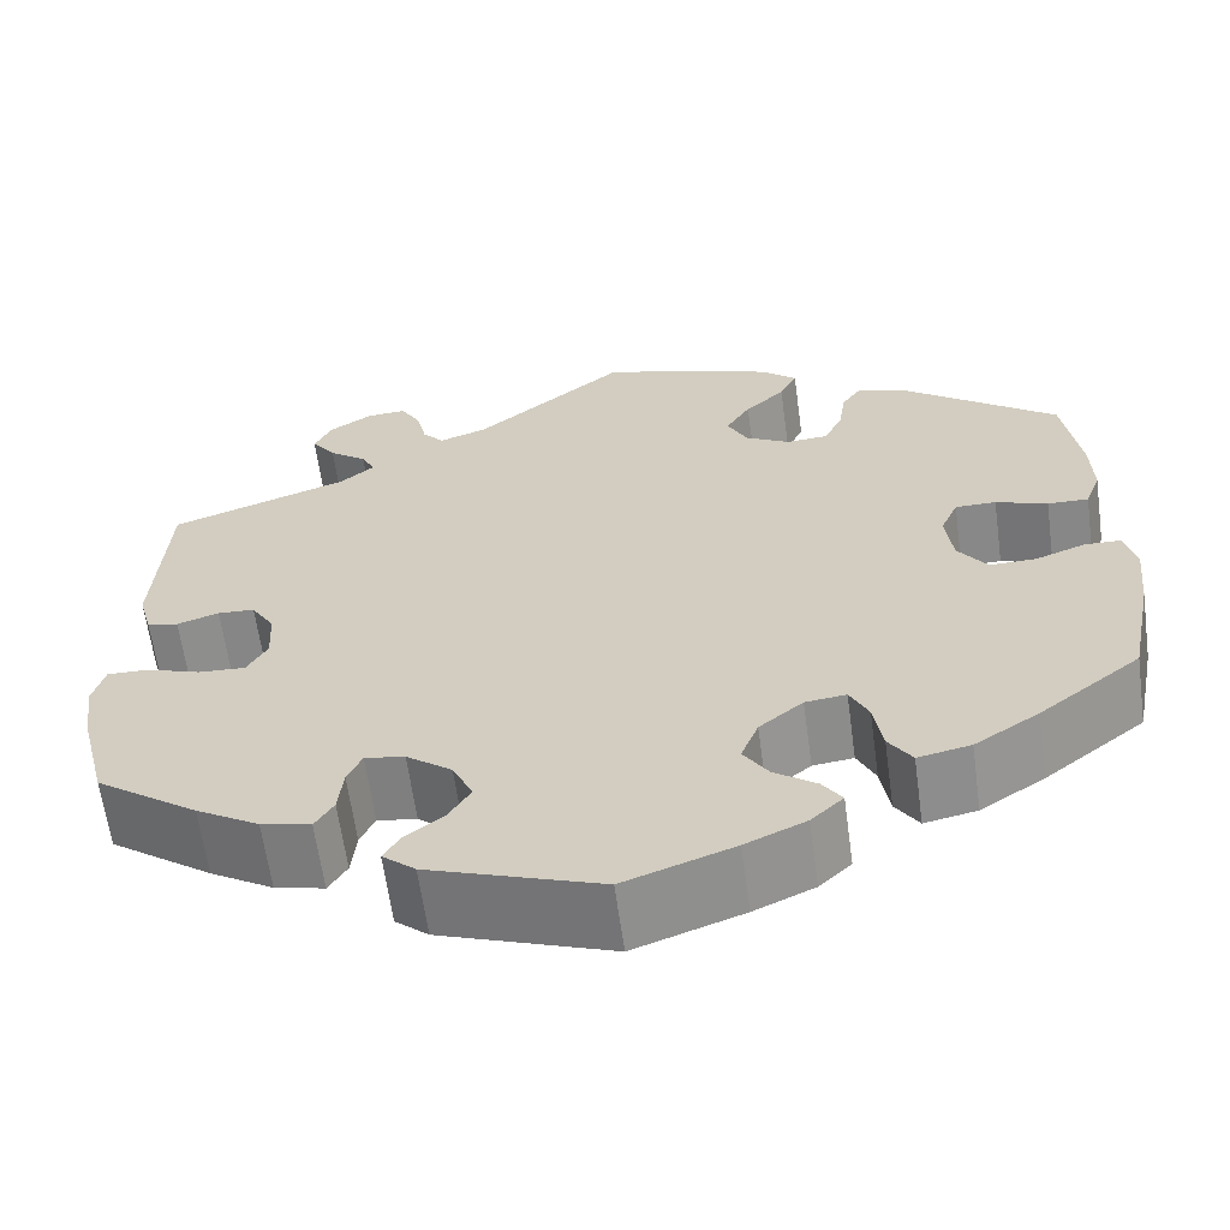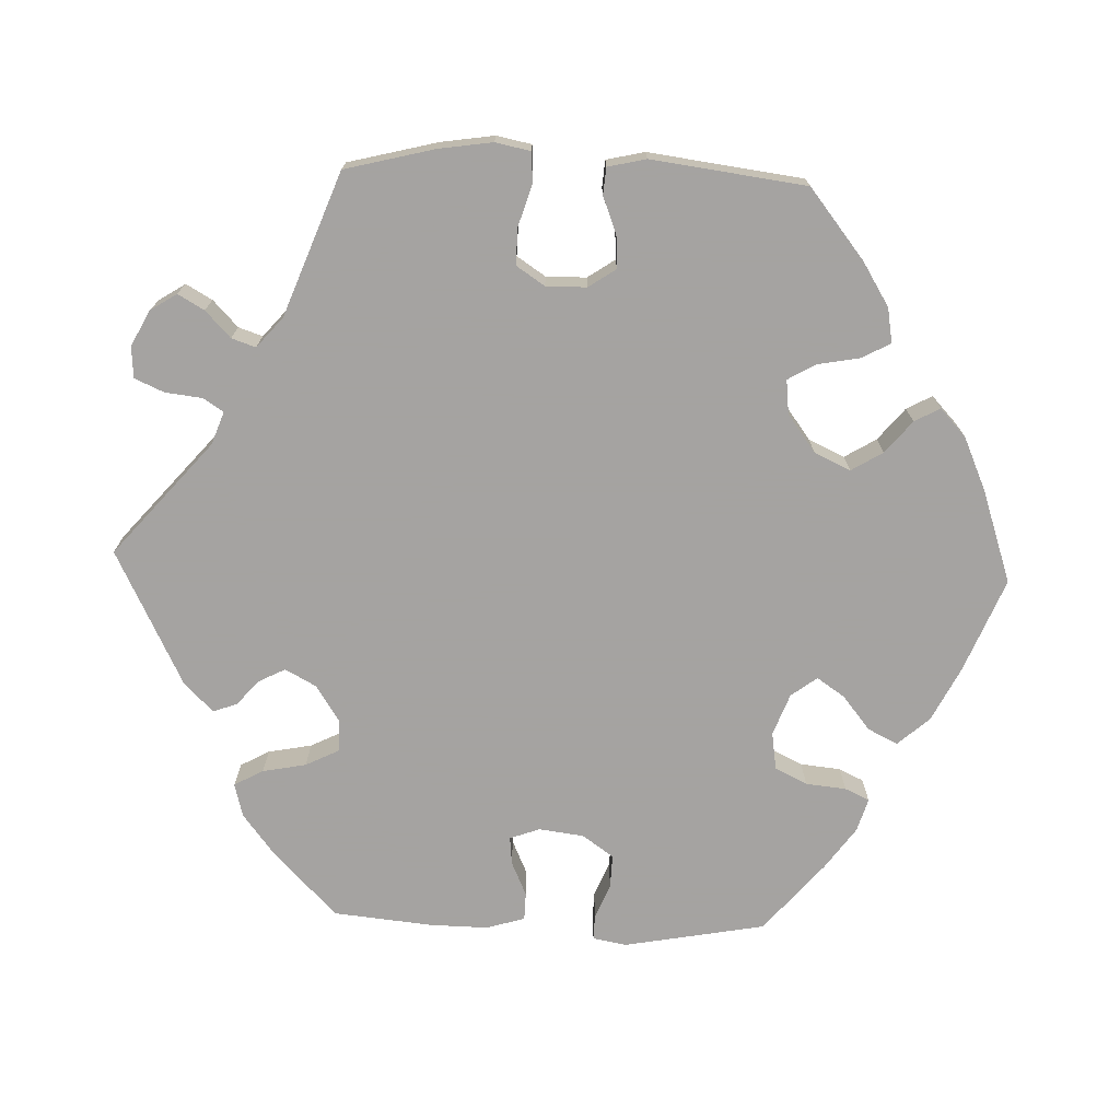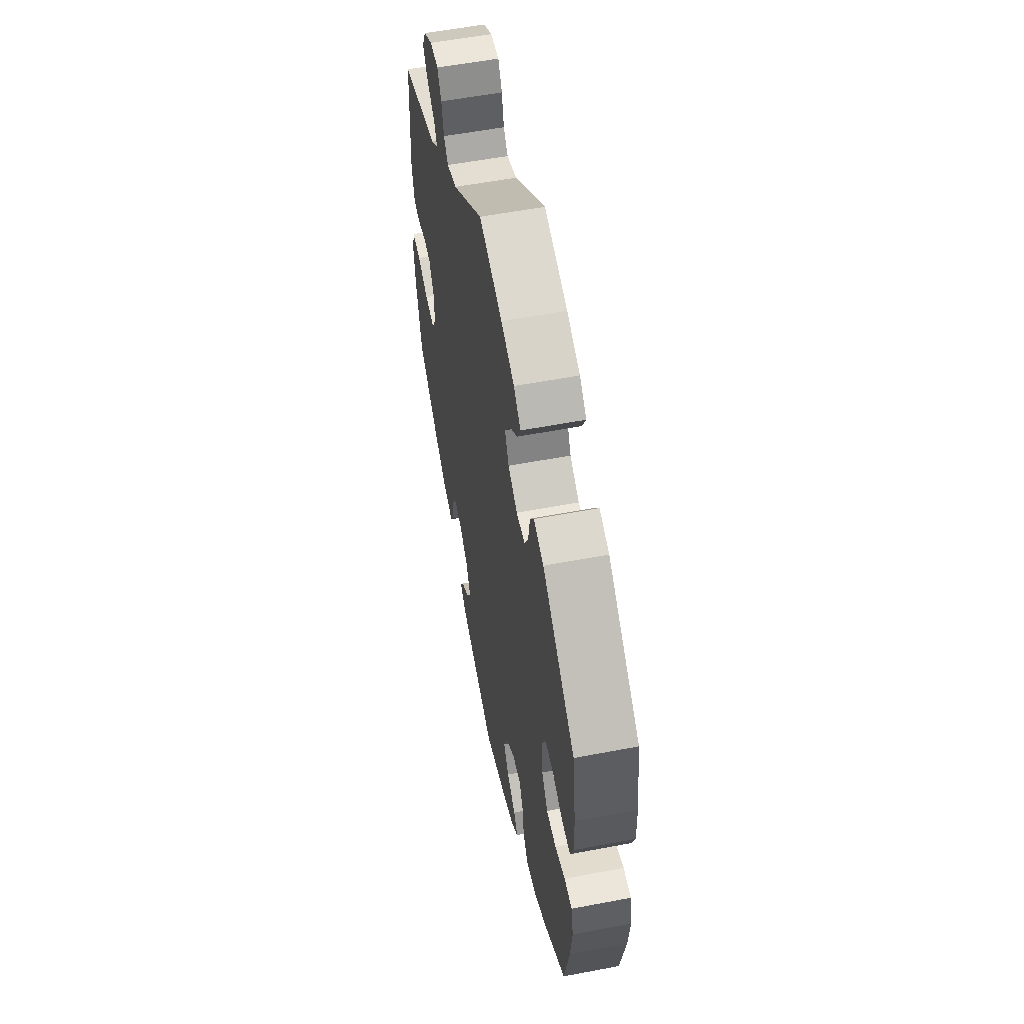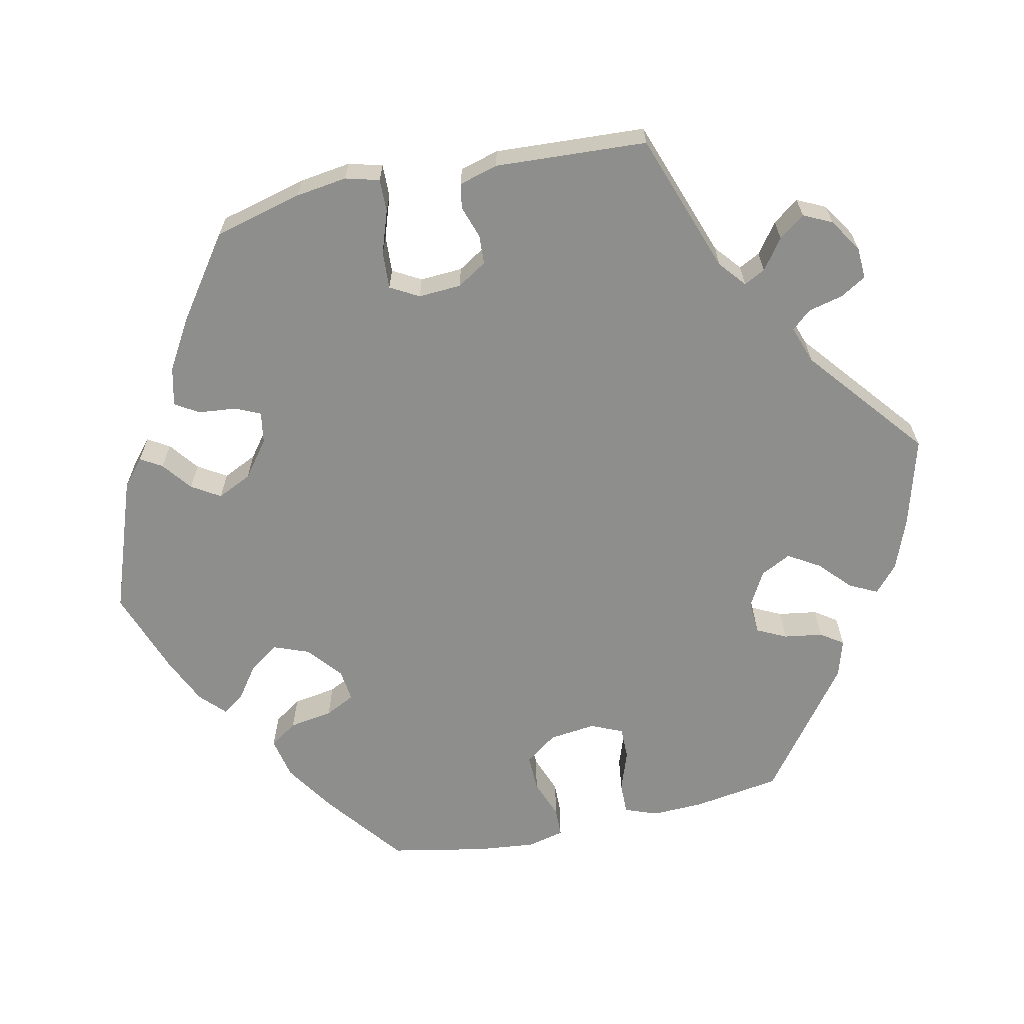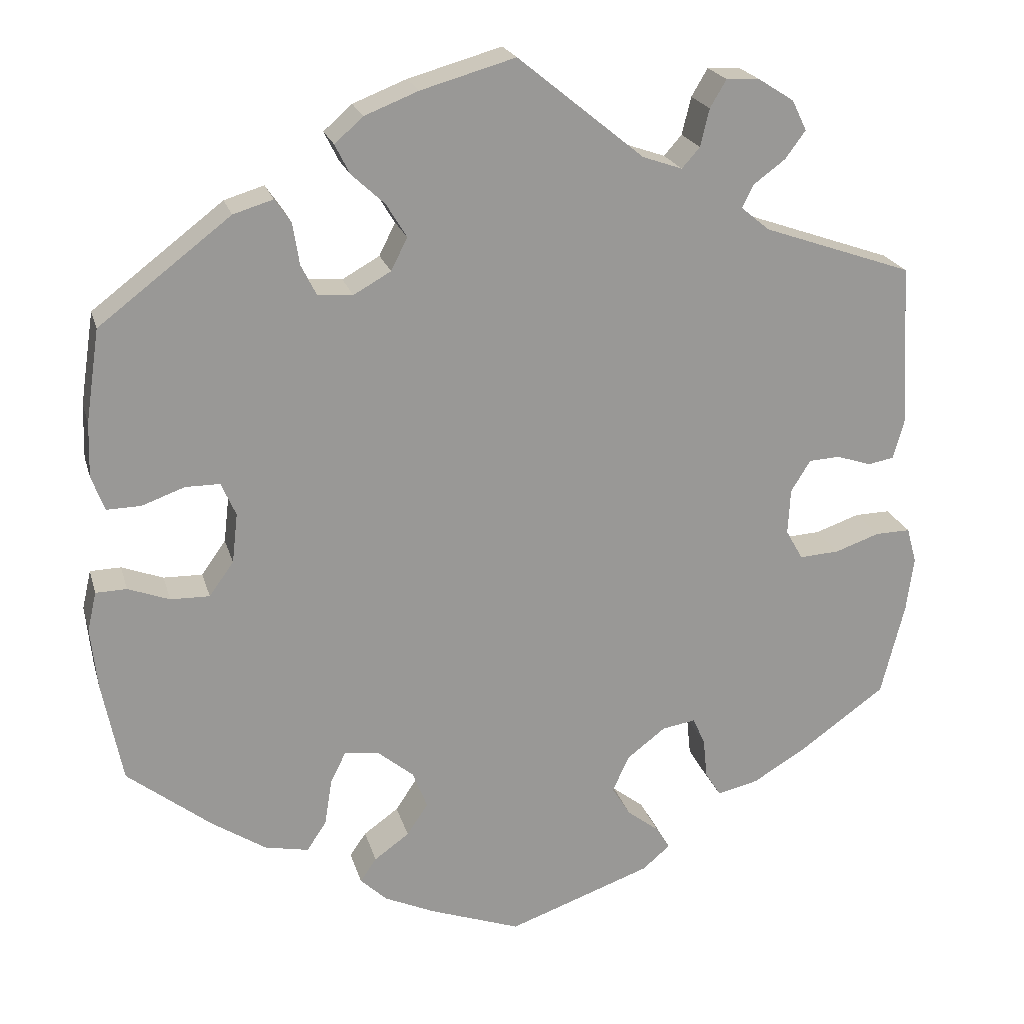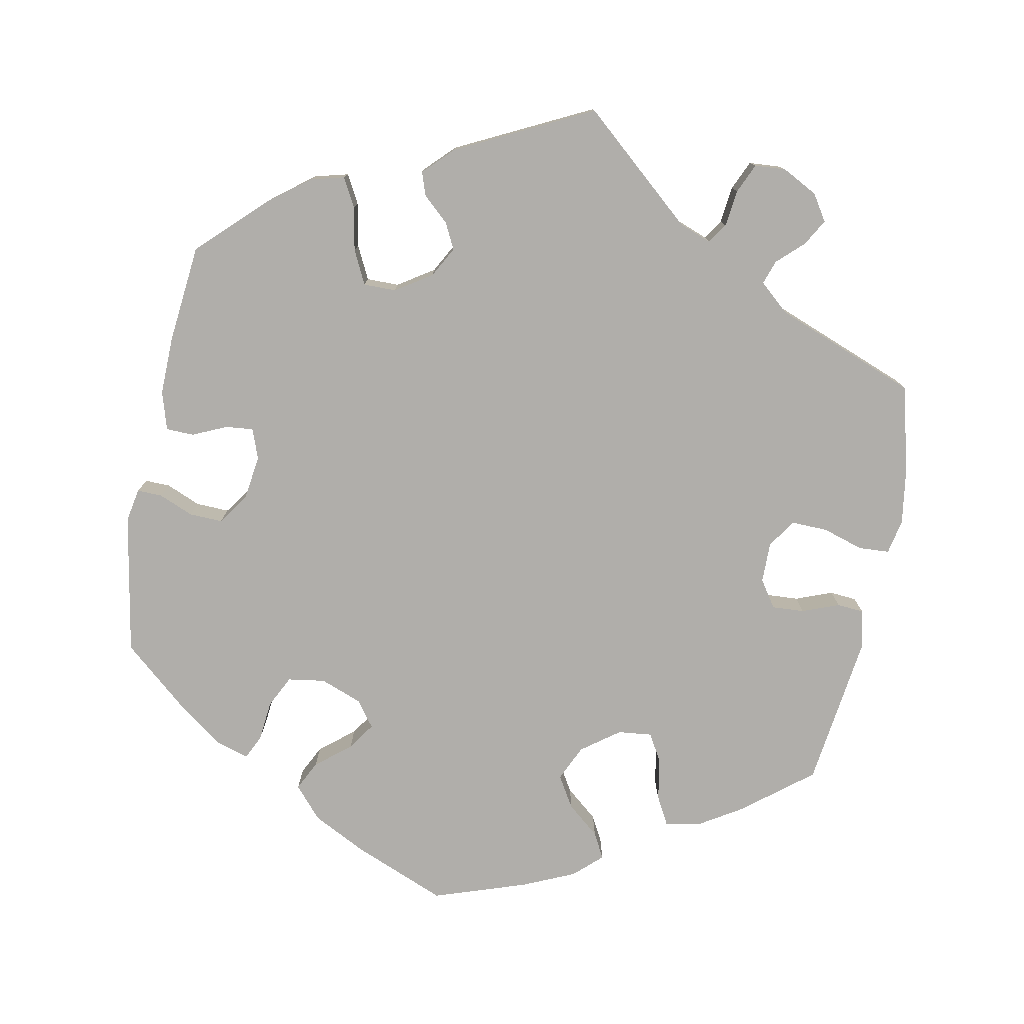
<metadata>
{"format":"obj","ext":"obj","renderer":"f3d","projection":"perspective","resolution":1024,"background":"white","views":[{"elev":-62.8,"azim":7.8,"up":"+Z"},{"elev":-73.1,"azim":28.0,"up":"+Y"},{"elev":56.4,"azim":78.7,"up":"+Z"},{"elev":-64.9,"azim":-77.6,"up":"+Y"},{"elev":21.3,"azim":165.6,"up":"+Z"},{"elev":-77.7,"azim":-71.1,"up":"+Y"}]}
</metadata>
<code>
v 0.116 0.07 0.545
v 0.182 0.07 0.519
v 0.217 0.07 0.488
v 0.199 0.07 0.452
v 0.158 0.07 0.414
v 0.133 0.07 0.373
v 0.153 0.07 0.333
v 0.199 0.07 0.307
v 0.242 0.07 0.31
v 0.261 0.07 0.348
v 0.269 0.07 0.399
v 0.289 0.07 0.428
v 0.338 0.07 0.413
v 0.5 0.07 0.289
v 0.517 0.07 0.175
v 0.519 0.07 0.108
v 0.503 0.07 0.065
v 0.461 0.07 0.066
v 0.408 0.07 0.085
v 0.366 0.07 0.085
v 0.348 0.07 0.044
v 0.355 0.07 -0.017
v 0.385 0.07 -0.059
v 0.433 0.07 -0.058
v 0.484 0.07 -0.039
v 0.522 0.07 -0.04
v 0.533 0.07 -0.088
v 0.525 0.07 -0.163
v 0.5 0.07 -0.289
v 0.396 0.07 -0.37
v 0.33 0.07 -0.413
v 0.276 0.07 -0.424
v 0.252 0.07 -0.388
v 0.243 0.07 -0.331
v 0.224 0.07 -0.292
v 0.182 0.07 -0.297
v 0.137 0.07 -0.334
v 0.119 0.07 -0.38
v 0.145 0.07 -0.419
v 0.188 0.07 -0.45
v 0.208 0.07 -0.479
v 0.175 0.07 -0.51
v 0.113 0.07 -0.538
v 0.001 0.07 -0.578
v -0.176 0.07 -0.515
v -0.21 0.07 -0.486
v -0.193 0.07 -0.458
v -0.154 0.07 -0.428
v -0.131 0.07 -0.391
v -0.152 0.07 -0.346
v -0.199 0.07 -0.31
v -0.24 0.07 -0.303
v -0.255 0.07 -0.336
v -0.26 0.07 -0.385
v -0.279 0.07 -0.416
v -0.33 0.07 -0.404
v -0.395 0.07 -0.365
v -0.501 0.07 -0.289
v -0.53 0.07 -0.174
v -0.539 0.07 -0.107
v -0.527 0.07 -0.063
v -0.484 0.07 -0.064
v -0.429 0.07 -0.083
v -0.38 0.07 -0.086
v -0.359 0.07 -0.049
v -0.362 0.07 0.007
v -0.386 0.07 0.046
v -0.424 0.07 0.048
v -0.467 0.07 0.034
v -0.499 0.07 0.04
v -0.513 0.07 0.091
v -0.501 0.07 0.289
v -0.317 0.07 0.353
v -0.282 0.07 0.382
v -0.296 0.07 0.41
v -0.335 0.07 0.439
v -0.36 0.07 0.473
v -0.342 0.07 0.51
v -0.298 0.07 0.538
v -0.257 0.07 0.54
v -0.237 0.07 0.506
v -0.226 0.07 0.46
v -0.204 0.07 0.435
v -0.155 0.07 0.452
v 0 0.07 0.578
v 0.116 0 0.545
v 0.182 0 0.519
v 0.217 0 0.488
v 0.199 0 0.452
v 0.158 0 0.414
v 0.133 0 0.373
v 0.153 0 0.333
v 0.199 0 0.307
v 0.242 0 0.31
v 0.261 0 0.348
v 0.269 0 0.399
v 0.289 0 0.428
v 0.338 0 0.413
v 0.5 0 0.289
v 0.517 0 0.175
v 0.519 0 0.108
v 0.503 0 0.065
v 0.461 0 0.066
v 0.408 0 0.085
v 0.366 0 0.085
v 0.348 0 0.044
v 0.355 0 -0.017
v 0.385 0 -0.059
v 0.433 0 -0.058
v 0.484 0 -0.039
v 0.522 0 -0.04
v 0.533 0 -0.088
v 0.525 0 -0.163
v 0.5 0 -0.289
v 0.396 0 -0.37
v 0.33 0 -0.413
v 0.276 0 -0.424
v 0.252 0 -0.388
v 0.243 0 -0.331
v 0.224 0 -0.292
v 0.182 0 -0.297
v 0.137 0 -0.334
v 0.119 0 -0.38
v 0.145 0 -0.419
v 0.188 0 -0.45
v 0.208 0 -0.479
v 0.175 0 -0.51
v 0.113 0 -0.538
v 0.001 0 -0.578
v -0.176 0 -0.515
v -0.21 0 -0.486
v -0.193 0 -0.458
v -0.154 0 -0.428
v -0.131 0 -0.391
v -0.152 0 -0.346
v -0.199 0 -0.31
v -0.24 0 -0.303
v -0.255 0 -0.336
v -0.26 0 -0.385
v -0.279 0 -0.416
v -0.33 0 -0.404
v -0.395 0 -0.365
v -0.501 0 -0.289
v -0.53 0 -0.174
v -0.539 0 -0.107
v -0.527 0 -0.063
v -0.484 0 -0.064
v -0.429 0 -0.083
v -0.38 0 -0.086
v -0.359 0 -0.049
v -0.362 0 0.007
v -0.386 0 0.046
v -0.424 0 0.048
v -0.467 0 0.034
v -0.499 0 0.04
v -0.513 0 0.091
v -0.501 0 0.289
v -0.317 0 0.353
v -0.282 0 0.382
v -0.296 0 0.41
v -0.335 0 0.439
v -0.36 0 0.473
v -0.342 0 0.51
v -0.298 0 0.538
v -0.257 0 0.54
v -0.237 0 0.506
v -0.226 0 0.46
v -0.204 0 0.435
v -0.155 0 0.452
v 0 0 0.578
f 84 85 1 2
f 83 84 2 3
f 79 80 81 82
f 79 82 83
f 78 79 83
f 75 76 77 78
f 74 75 78 83
f 73 74 83 3
f 68 69 70 71
f 67 68 71 72
f 66 67 72 73
f 60 61 62 63
f 60 63 64
f 59 60 64
f 58 59 64
f 57 58 64
f 56 57 64 65
f 53 54 55 56
f 52 53 56 65
f 45 46 47 48
f 45 48 49
f 44 45 49
f 43 44 49 50
f 39 40 41 42
f 38 39 42 43
f 31 32 33 34
f 31 34 35
f 30 31 35
f 29 30 35
f 28 29 35
f 27 28 35 36
f 24 25 26 27
f 23 24 27 36
f 16 17 18 19
f 16 19 20
f 15 16 20
f 14 15 20
f 13 14 20
f 10 11 12 13
f 9 10 13 20
f 8 9 20 21
f 73 3 4 5
f 73 5 6
f 66 73 6 7
f 51 52 65 66
f 38 43 50 51
f 37 38 51 66
f 22 23 36 37
f 21 22 37 66
f 7 8 21 66
f 87 86 170 169
f 88 87 169 168
f 167 166 165 164
f 168 167 164
f 168 164 163
f 163 162 161 160
f 168 163 160 159
f 88 168 159 158
f 156 155 154 153
f 157 156 153 152
f 158 157 152 151
f 148 147 146 145
f 149 148 145
f 149 145 144
f 149 144 143
f 149 143 142
f 150 149 142 141
f 141 140 139 138
f 150 141 138 137
f 133 132 131 130
f 134 133 130
f 134 130 129
f 135 134 129 128
f 127 126 125 124
f 128 127 124 123
f 119 118 117 116
f 120 119 116
f 120 116 115
f 120 115 114
f 120 114 113
f 121 120 113 112
f 112 111 110 109
f 121 112 109 108
f 104 103 102 101
f 105 104 101
f 105 101 100
f 105 100 99
f 105 99 98
f 98 97 96 95
f 105 98 95 94
f 106 105 94 93
f 90 89 88 158
f 91 90 158
f 92 91 158 151
f 151 150 137 136
f 136 135 128 123
f 151 136 123 122
f 122 121 108 107
f 151 122 107 106
f 151 106 93 92
f 1 86 87 2
f 2 87 88 3
f 3 88 89 4
f 4 89 90 5
f 5 90 91 6
f 6 91 92 7
f 7 92 93 8
f 8 93 94 9
f 9 94 95 10
f 10 95 96 11
f 11 96 97 12
f 12 97 98 13
f 13 98 99 14
f 14 99 100 15
f 15 100 101 16
f 16 101 102 17
f 17 102 103 18
f 18 103 104 19
f 19 104 105 20
f 20 105 106 21
f 21 106 107 22
f 22 107 108 23
f 23 108 109 24
f 24 109 110 25
f 25 110 111 26
f 26 111 112 27
f 27 112 113 28
f 28 113 114 29
f 29 114 115 30
f 30 115 116 31
f 31 116 117 32
f 32 117 118 33
f 33 118 119 34
f 34 119 120 35
f 35 120 121 36
f 36 121 122 37
f 37 122 123 38
f 38 123 124 39
f 39 124 125 40
f 40 125 126 41
f 41 126 127 42
f 42 127 128 43
f 43 128 129 44
f 44 129 130 45
f 45 130 131 46
f 46 131 132 47
f 47 132 133 48
f 48 133 134 49
f 49 134 135 50
f 50 135 136 51
f 51 136 137 52
f 52 137 138 53
f 53 138 139 54
f 54 139 140 55
f 55 140 141 56
f 56 141 142 57
f 57 142 143 58
f 58 143 144 59
f 59 144 145 60
f 60 145 146 61
f 61 146 147 62
f 62 147 148 63
f 63 148 149 64
f 64 149 150 65
f 65 150 151 66
f 66 151 152 67
f 67 152 153 68
f 68 153 154 69
f 69 154 155 70
f 70 155 156 71
f 71 156 157 72
f 72 157 158 73
f 73 158 159 74
f 74 159 160 75
f 75 160 161 76
f 76 161 162 77
f 77 162 163 78
f 78 163 164 79
f 79 164 165 80
f 80 165 166 81
f 81 166 167 82
f 82 167 168 83
f 83 168 169 84
f 84 169 170 85
f 85 170 86 1

</code>
